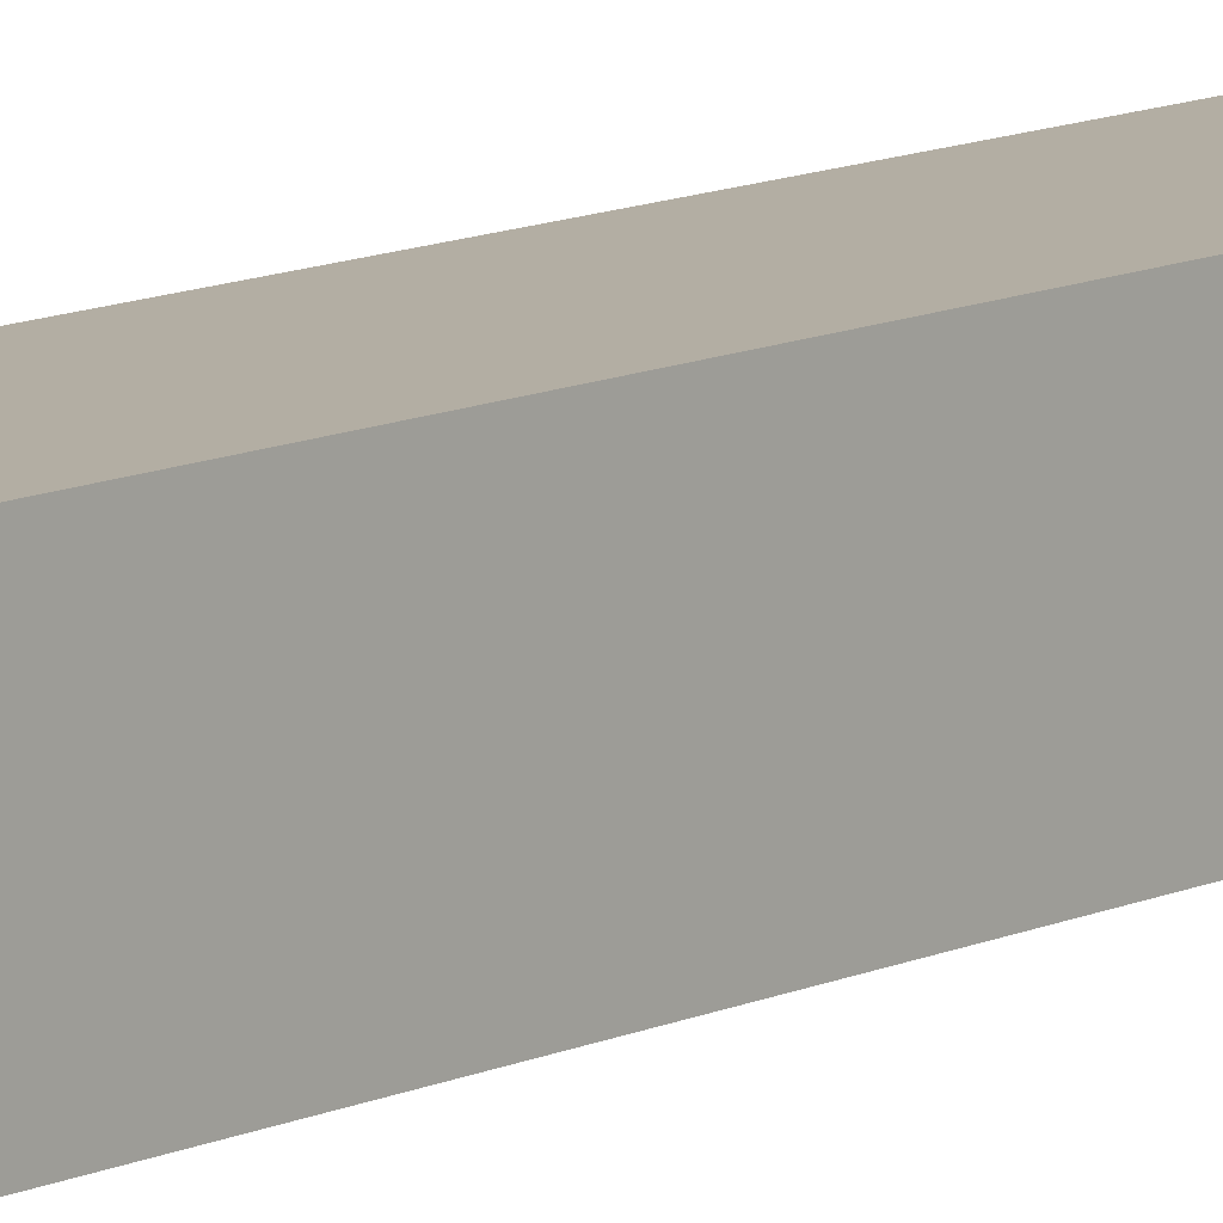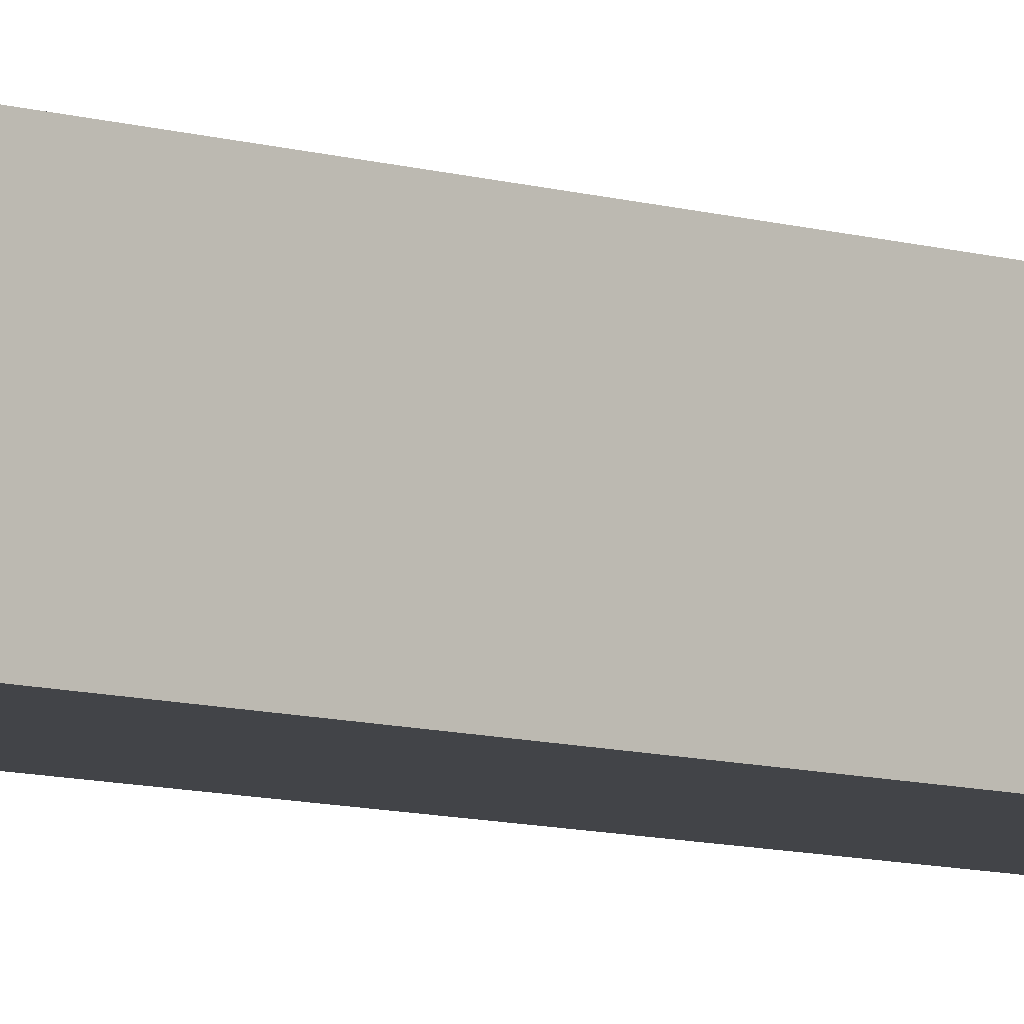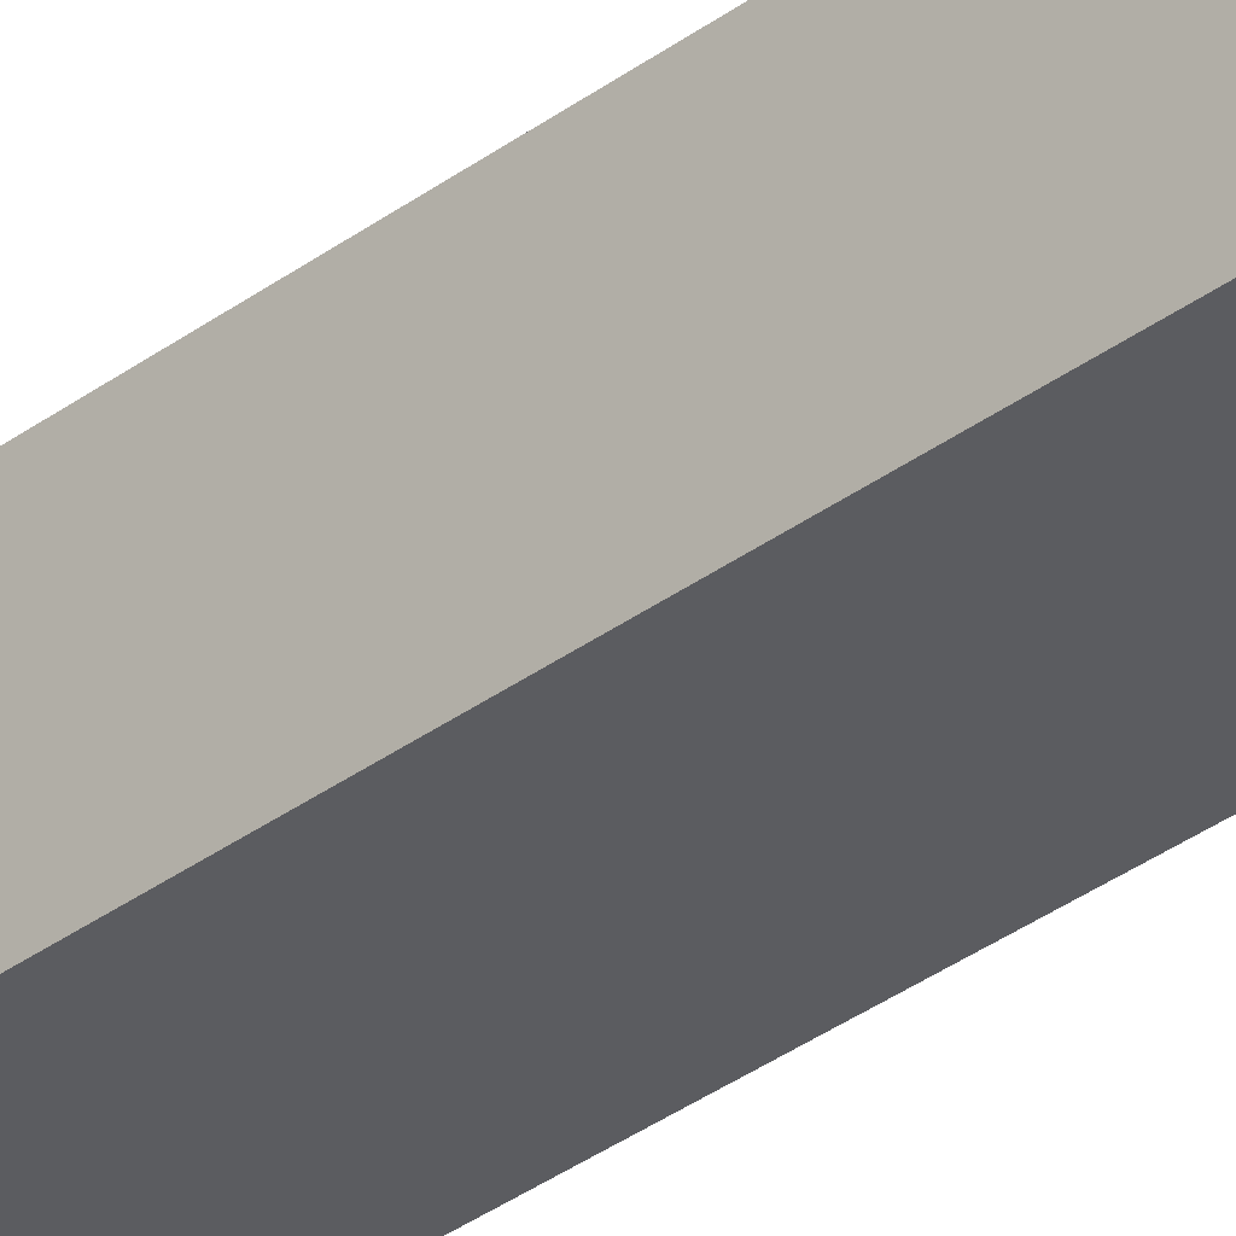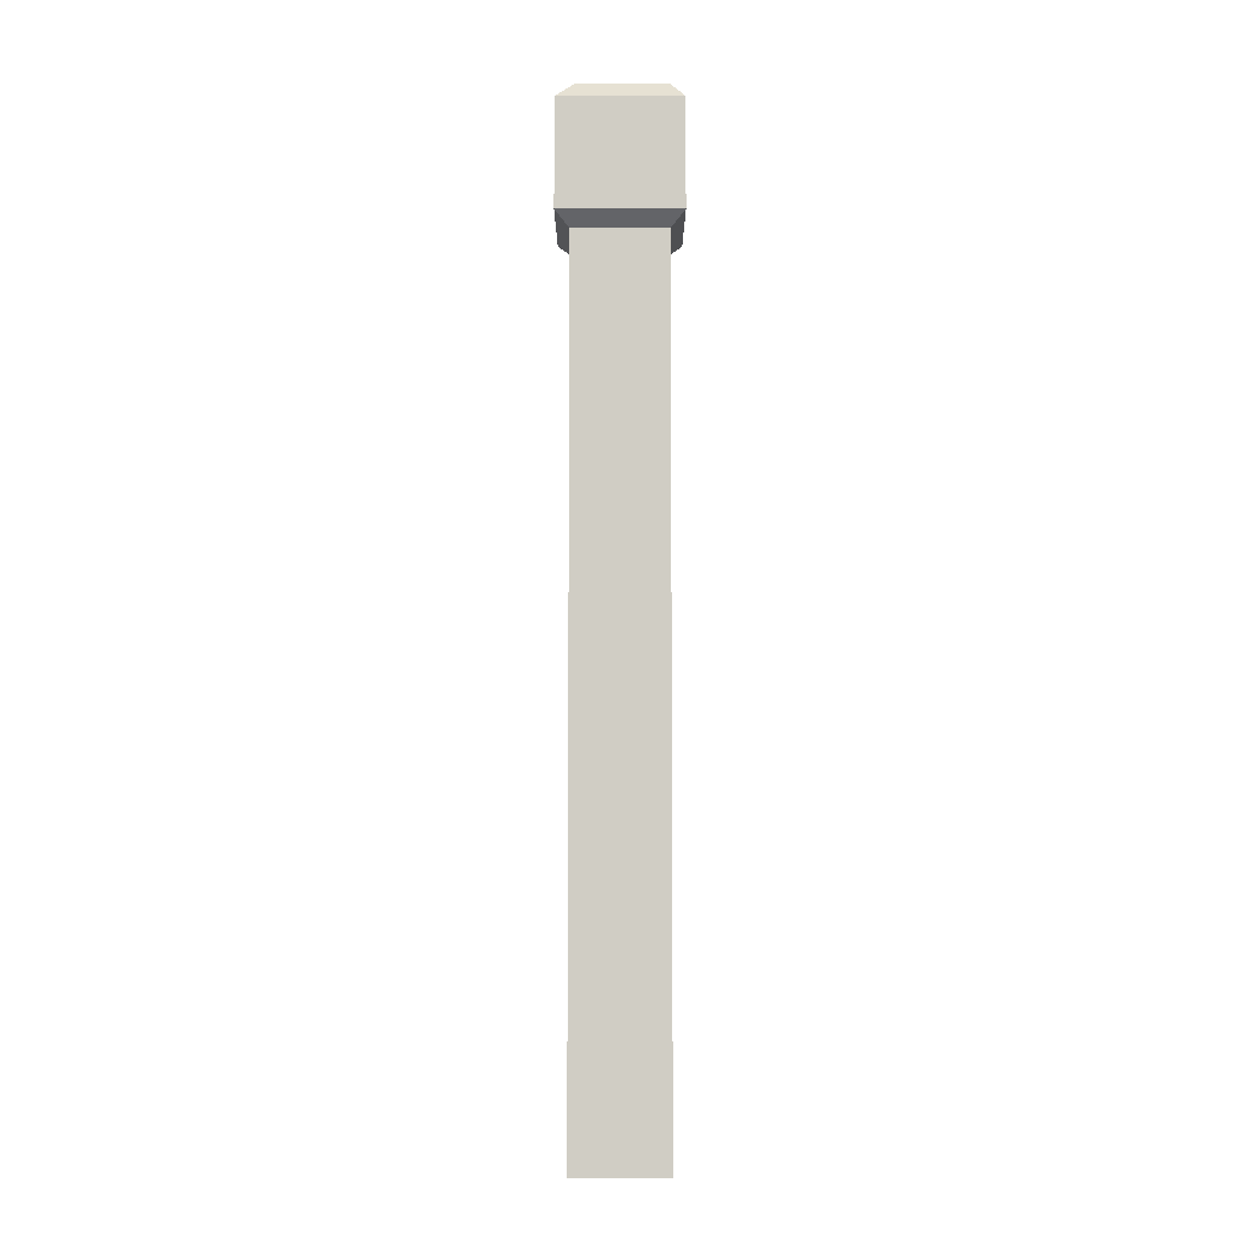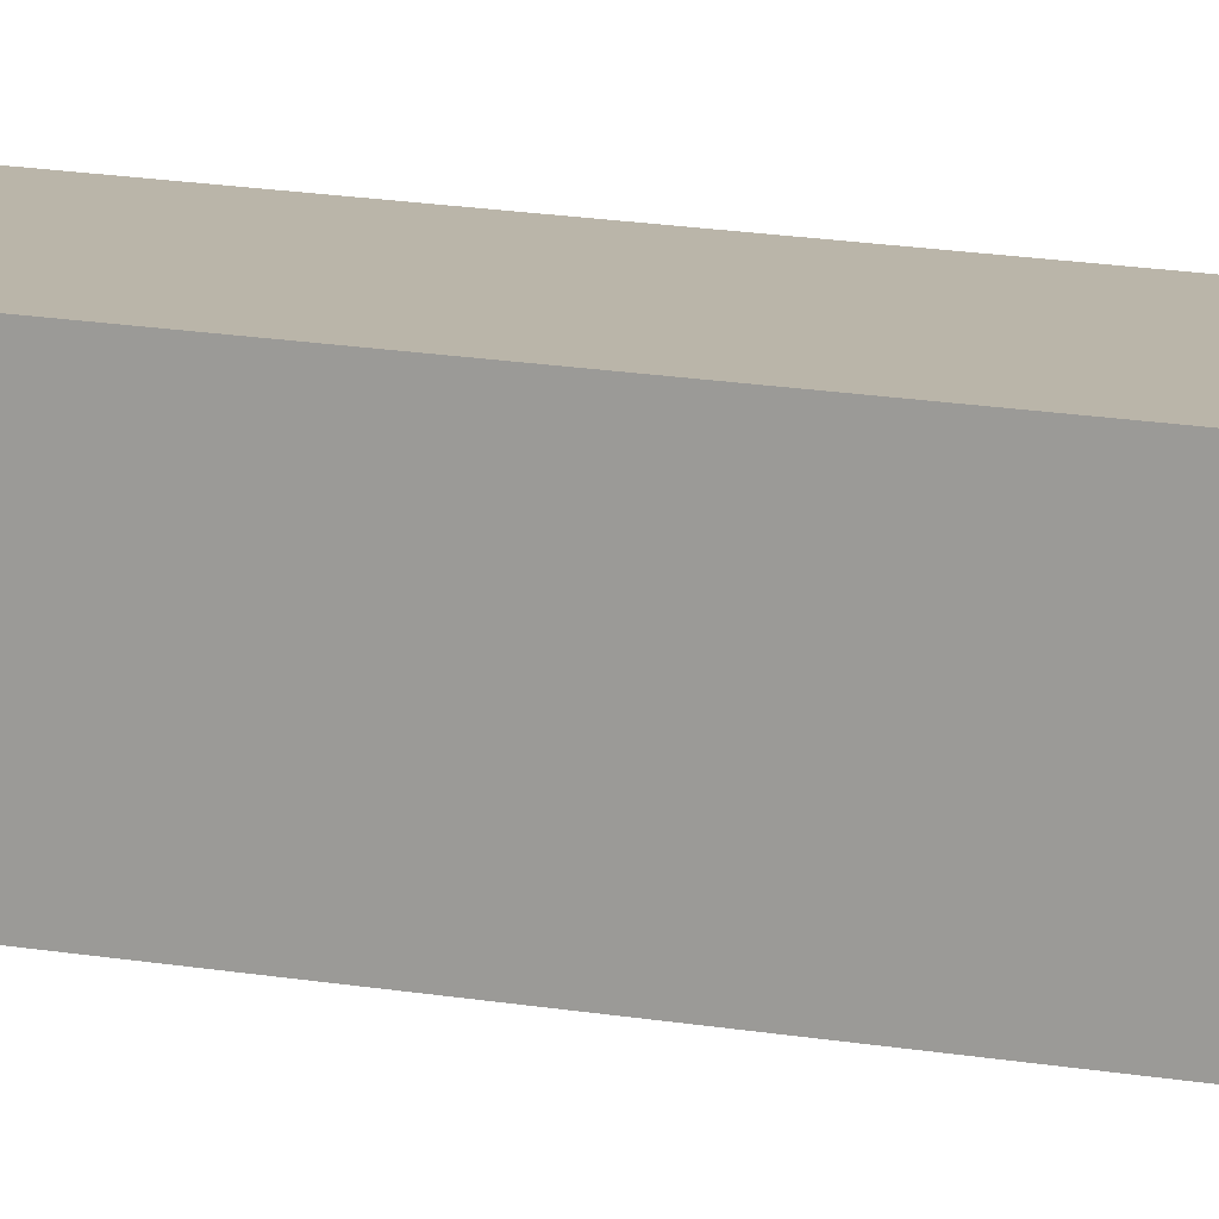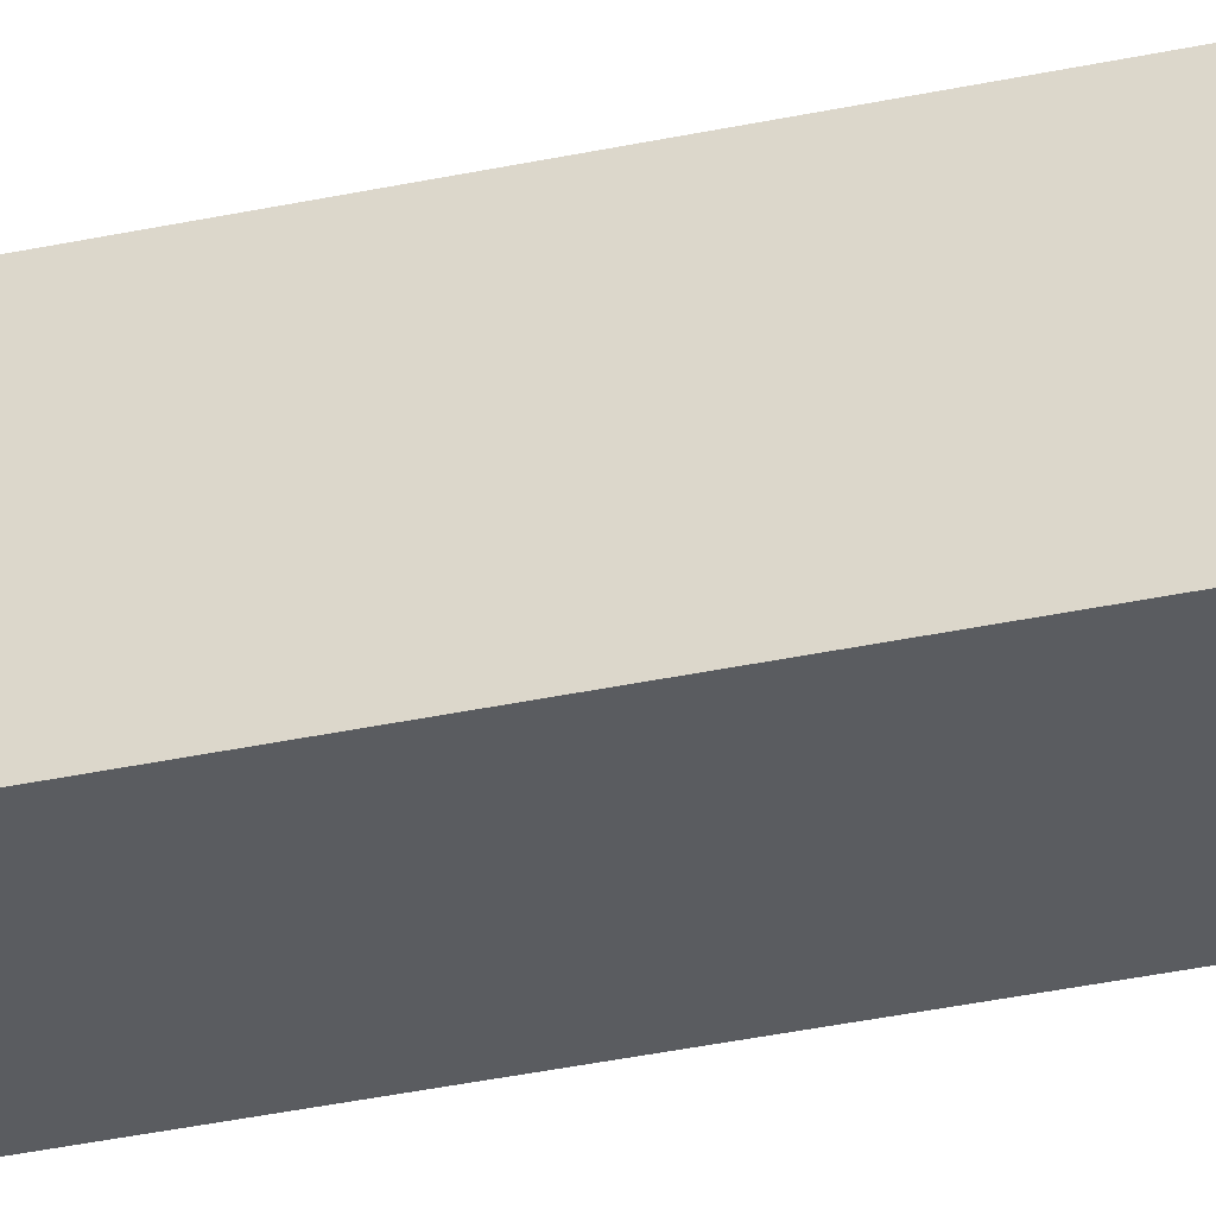
<metadata>
{"format":"obj","ext":"obj","renderer":"f3d","projection":"perspective","resolution":1024,"background":"white","views":[{"elev":10.9,"azim":-139.7,"up":"+Z"},{"elev":-7.9,"azim":-132.6,"up":"+Z"},{"elev":-34.6,"azim":134.8,"up":"+Z"},{"elev":-6.3,"azim":-90.0,"up":"+Y"},{"elev":13.6,"azim":-66.6,"up":"+Z"},{"elev":-34.3,"azim":-73.6,"up":"+Z"}]}
</metadata>
<code>
o Cube.001
v 0.09 1.14 -0.09
v -0.09 1.14 -0.09
v -0.09 1.14 0.1
v 0.09 1.14 0.1
v 0.13 1.1 0.13
v -0.13 1.1 0.13
v -0.1 0.84 0.1
v -0.13 0.87 0.13
v -0.13 0.87 -0.13
v -0.1 0.84 -0.1
v -0.1 -1 -0.1
v 0.1 -1 -0.1
v 0.1 -1 0.1
v -0.1 -1 0.1
v 0.13 1.1 -0.13
v -0.13 1.1 -0.13
v -0.1 0 -0.1
v 0.1 0 -0.1
v 0.1 -0 0.1
v -0.1 -0 0.1
v -0.1 0.5 -0.1
v 0.1 0.5 -0.1
v 0.1 0.5 0.1
v -0.1 0.5 0.1
v 0.13 0.87 -0.13
v 0.1 0.84 -0.1
v 0.13 0.87 0.13
v 0.1 0.84 0.1
v -0.13 1.1 -0.13
v -0.13 1.1 0.13
v -0.13 1.1 0.13
v -0.13 1.1 -0.13
f 1 2 3 4
f 5 4 3 6
f 7 8 9 10
f 11 12 13 14
f 15 1 4 5
f 16 2 1 15
f 11 17 18 12
f 12 18 19 13
f 14 20 17 11
f 13 19 20 14
f 17 21 22 18
f 18 22 23 19
f 20 24 21 17
f 19 23 24 20
f 10 9 25 26
f 26 25 27 28
f 16 9 8 6 29 30
f 28 27 8 7
f 23 28 7 24
f 24 7 10 21
f 22 26 28 23
f 21 10 26 22
f 9 16 15 25
f 25 15 5 27
f 27 5 6 8
f 6 3 2 16 30 29
l 31 32

</code>
